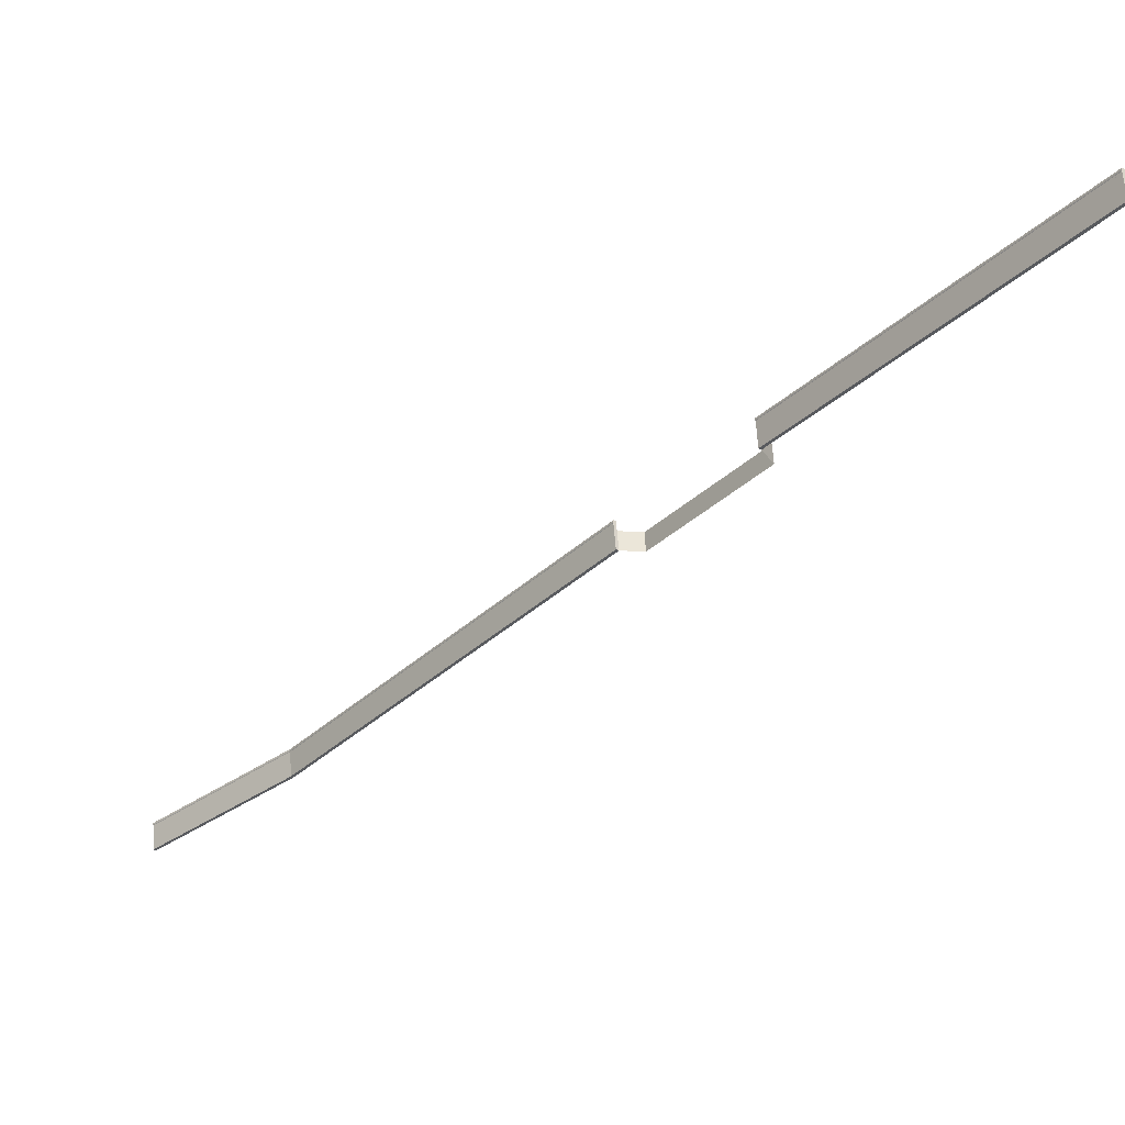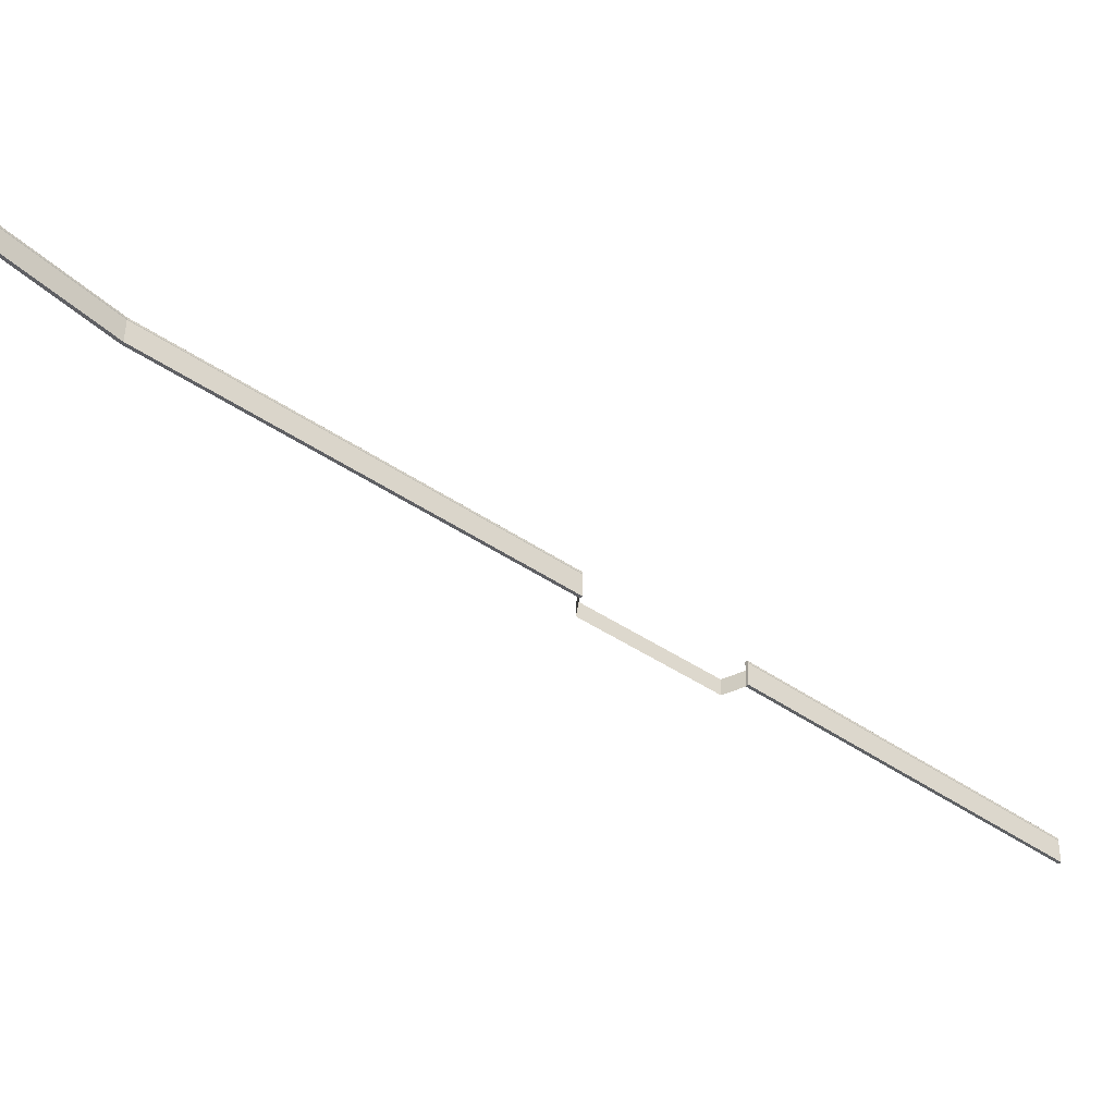
<metadata>
{"format":"obj","ext":"obj","renderer":"f3d","projection":"perspective","resolution":1024,"background":"white","views":[{"elev":-32.7,"azim":106.1,"up":"+Y"},{"elev":-48.6,"azim":17.5,"up":"+Y"}]}
</metadata>
<code>
o Mesh4_Group1_Model
v -0.01161 0.482 -17.58
v -2.515 0.6126 -18.09
v -2.427 2.62 -18.01
v 0.07627 2.49 -17.49
v -12.36 0.486 -4.473
v -12.27 2.494 -4.391
v -11.25 2.358 -2.183
v -11.34 0.3507 -2.265
v 23.1 3.854 -50.39
v 23.07 3.808 -50.41
v 0.1004 3.486 -17.47
v 0.1324 3.531 -17.45
v 23.36 3.525 -50.21
v 23.24 0.7838 -50.32
v 22.95 0.8044 -50.52
v 23.08 3.546 -50.41
v 23.06 3.579 -50.42
v 23.04 3.635 -50.43
v 23.04 3.695 -50.43
v 23.05 3.754 -50.43
v 23.14 3.887 -50.36
v 23.19 3.907 -50.33
v 23.28 3.9 -50.26
v 23.33 3.874 -50.23
v 23.37 3.835 -50.2
v 23.39 3.785 -50.18
v 23.41 3.728 -50.17
v 23.41 3.668 -50.17
v 23.4 3.609 -50.18
v 23.38 3.555 -50.19
v 0.3955 3.203 -17.27
v 0.2751 0.4613 -17.38
v 0.4167 3.233 -17.25
v 0.4379 3.287 -17.24
v 0.4469 3.346 -17.23
v 0.4431 3.406 -17.23
v 0.4267 3.462 -17.24
v 0.3989 3.512 -17.26
v 0.3615 3.551 -17.29
v 0.317 3.578 -17.32
v 0.2195 3.585 -17.38
v 0.1731 3.565 -17.42
v 0.07916 3.432 -17.48
v 0.07013 3.373 -17.49
v 0.07394 3.313 -17.49
v 0.09033 3.256 -17.48
v 0.1088 3.223 -17.47
v 0.07655 2.49 -17.49
v -0.01161 0.482 -17.58
v -38.2 -2.094 37.88
v -38.14 0.6438 38.08
v -11.26 3.065 -2.118
v -11.28 2.332 -2.172
v -11.32 0.3265 -2.321
v -37.91 -2.115 38.07
v -37.85 0.6234 38.28
v -37.83 0.6534 38.29
v -37.81 0.7074 38.31
v -37.8 0.7663 38.32
v -37.81 0.8261 38.32
v -37.83 0.8828 38.31
v -37.85 0.9324 38.29
v -37.89 0.9716 38.27
v -37.94 0.9978 38.24
v -38.04 1.005 38.17
v -38.08 0.985 38.14
v -38.13 0.9514 38.11
v -38.16 0.906 38.09
v -38.18 0.852 38.07
v -38.18 0.7931 38.06
v -38.18 0.7333 38.06
v -38.16 0.6767 38.07
v -11.03 0.3061 -2.127
v -10.97 3.044 -1.924
v -11.24 3.372 -2.088
v -11.2 3.406 -2.059
v -11.16 3.426 -2.027
v -11.06 3.419 -1.961
v -11.01 3.393 -1.932
v -10.97 3.353 -1.908
v -10.94 3.304 -1.892
v -10.93 3.247 -1.883
v -10.92 3.187 -1.883
v -10.93 3.128 -1.892
v -10.95 3.074 -1.909
v -11.28 3.098 -2.129
v -11.3 3.154 -2.137
v -11.3 3.214 -2.137
v -11.3 3.273 -2.129
v -11.28 3.327 -2.112
v -37.83 0.6261 38.23
v -37.89 -2.112 38.03
v -46.56 -0.506 56.38
v -46.59 -0.5362 56.37
v -37.81 0.6563 38.25
v -46.64 -3.274 56.16
v -46.54 -0.4518 56.39
v -46.53 -0.3929 56.4
v -46.54 -0.3331 56.4
v -46.56 -0.2767 56.4
v -46.59 -0.2273 56.39
v -46.63 -0.1884 56.37
v -46.68 -0.1627 56.35
v -46.79 -0.1567 56.29
v -46.84 -0.1768 56.27
v -46.88 -0.2108 56.25
v -46.92 -0.2564 56.23
v -46.94 -0.3106 56.21
v -46.95 -0.3695 56.2
v -46.94 -0.4293 56.2
v -46.92 -0.4858 56.21
v -46.9 -0.5184 56.22
v -46.96 -3.257 56.01
v -38.2 -2.094 37.88
v -38.15 0.6438 38.08
v -38.17 0.6765 38.08
v -38.19 0.733 38.07
v -38.19 0.7927 38.07
v -38.18 0.8517 38.08
v -38.16 0.9058 38.09
v -38.13 0.9515 38.11
v -38.08 0.9855 38.13
v -38.03 1.006 38.16
v -37.93 0.9995 38.21
v -37.88 0.9738 38.23
v -37.84 0.9349 38.25
v -37.8 0.8856 38.26
v -37.78 0.8291 38.27
v -37.78 0.7694 38.27
v -37.79 0.7104 38.26
f 1 3 4
f 2 6 3
f 6 8 7
f 10 12 9
f 9 21 16
f 14 31 32
f 13 33 31
f 29 33 30
f 28 34 29
f 28 36 35
f 27 37 36
f 26 38 37
f 25 39 38
f 23 39 24
f 22 40 23
f 21 41 22
f 9 42 21
f 47 31 40
f 20 11 10
f 20 44 43
f 18 44 19
f 18 46 45
f 17 47 46
f 48 15 49
f 14 49 15
f 51 53 50
f 65 51 56
f 73 56 55
f 74 52 77
f 75 66 76
f 90 67 75
f 89 68 90
f 88 69 89
f 88 71 70
f 87 72 71
f 52 72 86
f 77 66 65
f 77 64 78
f 78 63 79
f 80 63 62
f 80 61 81
f 82 61 60
f 82 59 83
f 84 59 58
f 85 58 57
f 74 57 56
f 73 50 54
f 91 55 92
f 94 56 93
f 104 112 94
f 96 56 94
f 114 92 55
f 113 115 114
f 112 116 115
f 110 116 111
f 110 118 117
f 108 118 109
f 108 120 119
f 106 120 107
f 105 121 106
f 104 122 105
f 103 123 104
f 102 124 103
f 101 125 102
f 101 127 126
f 99 127 100
f 99 129 128
f 97 129 98
f 97 95 130
f 121 122 115
f 1 2 3
f 2 5 6
f 6 5 8
f 10 11 12
f 13 14 15
f 16 17 18
f 13 15 16
f 29 30 13
f 27 28 13
f 25 26 13
f 23 24 13
f 21 22 16
f 10 9 16
f 19 20 16
f 16 18 19
f 29 13 28
f 26 27 13
f 22 23 16
f 20 10 16
f 13 16 23
f 24 25 13
f 14 13 31
f 13 30 33
f 29 34 33
f 28 35 34
f 28 27 36
f 27 26 37
f 26 25 38
f 25 24 39
f 23 40 39
f 22 41 40
f 21 42 41
f 9 12 42
f 38 39 31
f 40 41 47
f 42 12 47
f 11 43 47
f 44 45 47
f 47 48 31
f 45 46 47
f 12 11 47
f 39 40 31
f 36 37 31
f 34 35 31
f 31 33 34
f 49 32 48
f 43 44 47
f 48 32 31
f 31 35 36
f 37 38 31
f 42 47 41
f 20 43 11
f 20 19 44
f 18 45 44
f 18 17 46
f 17 16 47
f 48 47 16
f 16 15 48
f 14 32 49
f 54 50 53
f 51 52 53
f 50 55 56
f 56 57 58
f 58 59 56
f 60 61 56
f 62 63 56
f 64 65 56
f 66 67 51
f 68 69 51
f 70 71 51
f 51 50 56
f 71 72 51
f 67 68 51
f 63 64 56
f 59 60 56
f 51 65 66
f 69 70 51
f 61 62 56
f 73 74 56
f 90 75 52
f 76 77 52
f 78 79 74
f 80 81 74
f 82 83 74
f 84 85 74
f 74 73 53
f 73 54 53
f 83 84 74
f 79 80 74
f 75 76 52
f 88 89 52
f 86 87 52
f 74 53 52
f 52 87 88
f 89 90 52
f 81 82 74
f 74 77 78
f 75 67 66
f 90 68 67
f 89 69 68
f 88 70 69
f 88 87 71
f 87 86 72
f 52 51 72
f 77 76 66
f 77 65 64
f 78 64 63
f 80 79 63
f 80 62 61
f 82 81 61
f 82 60 59
f 84 83 59
f 85 84 58
f 74 85 57
f 73 55 50
f 91 56 55
f 95 93 56
f 56 91 95
f 113 96 94
f 94 93 97
f 97 98 94
f 99 100 94
f 101 102 94
f 103 104 94
f 105 106 112
f 107 108 112
f 109 110 112
f 112 113 94
f 110 111 112
f 106 107 112
f 102 103 94
f 98 99 94
f 112 104 105
f 108 109 112
f 100 101 94
f 96 55 56
f 55 96 113
f 113 114 55
f 113 112 115
f 112 111 116
f 110 117 116
f 110 109 118
f 108 119 118
f 108 107 120
f 106 121 120
f 105 122 121
f 104 123 122
f 103 124 123
f 102 125 124
f 101 126 125
f 101 100 127
f 99 128 127
f 99 98 129
f 97 130 129
f 97 93 95
f 91 92 114
f 115 116 117
f 91 114 115
f 130 95 91
f 128 129 91
f 126 127 91
f 124 125 91
f 122 123 115
f 120 121 115
f 118 119 115
f 115 117 118
f 130 91 129
f 127 128 91
f 123 124 91
f 119 120 115
f 91 115 123
f 125 126 91

</code>
